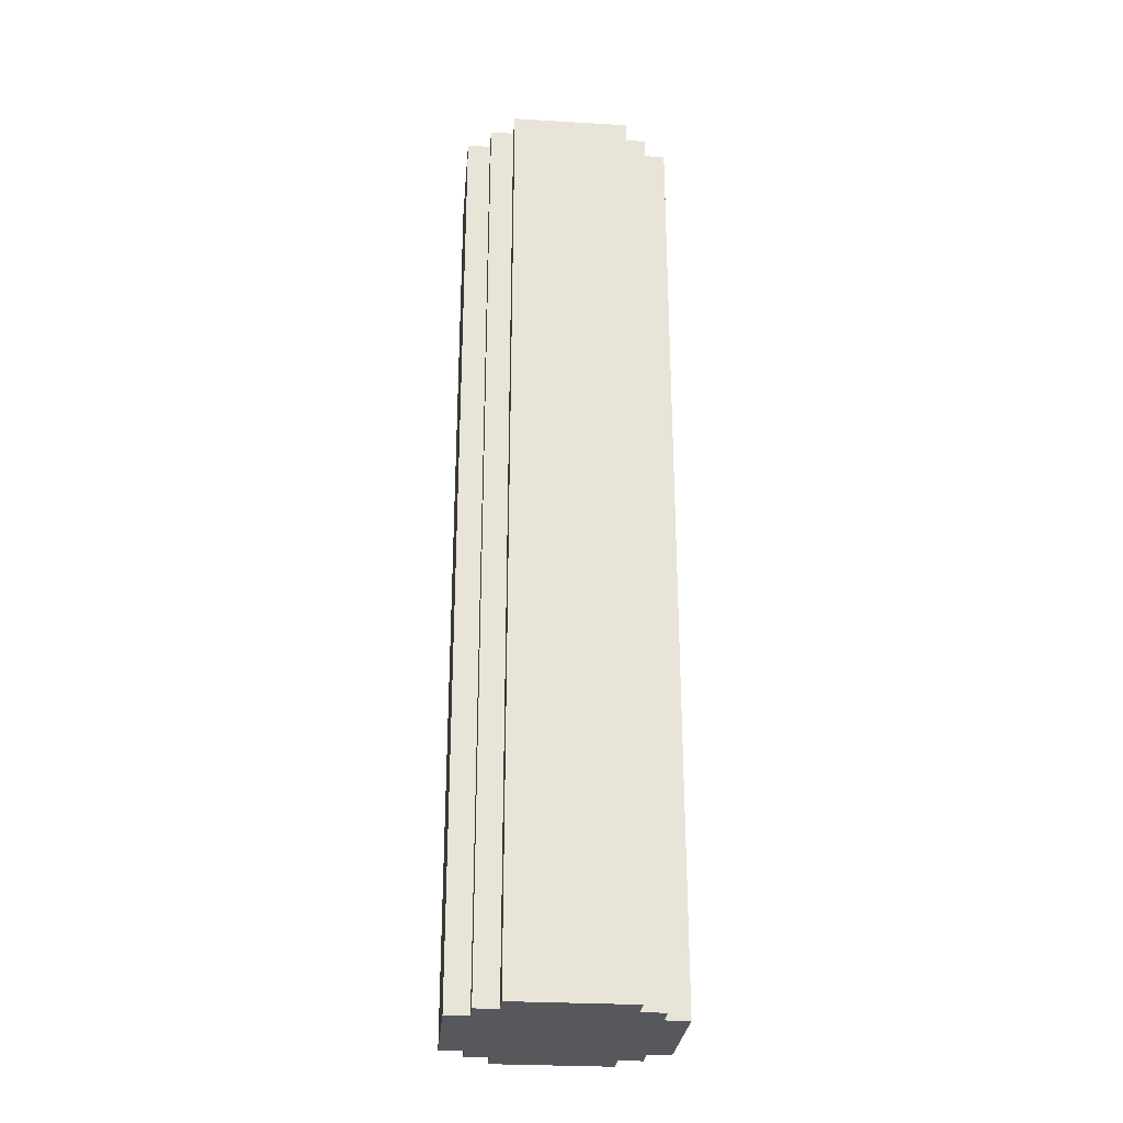
<metadata>
{"format":"obj","ext":"obj","renderer":"f3d","projection":"perspective","resolution":1024,"background":"white","views":[{"elev":-28.3,"azim":-95.1,"up":"+Z"}]}
</metadata>
<code>
o
v -0.5 0.2 2
v -0.5 0.2 -2
v -0.5 0.3 2
v -0.5 0.3 1.8
v -0.5 0.3 1.6
v -0.5 0.3 -0.1
v -0.5 0.3 -0.5
v -0.5 0.3 -1.7
v -0.5 0.4 2
v -0.5 0.4 1.8
v -0.5 0.4 1.6
v -0.5 0.4 -0.1
v -0.5 0.4 -0.5
v -0.5 0.4 -1.7
v -0.5 0.5 1.9
v -0.5 0.5 0.1
v -0.5 0.5 -0.2
v -0.5 0.5 -1.8
v -0.5 0.6 1.9
v -0.5 0.6 0.1
v -0.5 0.6 -0.2
v -0.5 0.6 -1.8
v -0.5 0.7 2
v -0.5 0.7 -2
v -0.4 0.1 2
v -0.4 0.1 1.8
v -0.4 0.1 -2.384e-07
v -0.4 0.1 -0.6
v -0.4 0.1 -1.8
v -0.4 0.1 -2
v -0.4 0.2 2
v -0.4 0.2 1.8
v -0.4 0.2 -2.384e-07
v -0.4 0.2 -0.6
v -0.4 0.2 -1.8
v -0.4 0.2 -2
v -0.4 0.7 2
v -0.4 0.7 1.7
v -0.4 0.7 0.4
v -0.4 0.7 -0.3
v -0.4 0.7 -1.8
v -0.4 0.7 -2
v -0.4 0.8 2
v -0.4 0.8 1.7
v -0.4 0.8 0.4
v -0.4 0.8 -0.3
v -0.4 0.8 -1.8
v -0.4 0.8 -2
v -0.3 0 2
v -0.3 0 -2
v -0.3 0.1 2
v -0.3 0.1 1.8
v -0.3 0.1 -2.384e-07
v -0.3 0.1 -0.6
v -0.3 0.1 -1.8
v -0.3 0.1 -2
v -0.3 0.8 2
v -0.3 0.8 1.7
v -0.3 0.8 0.4
v -0.3 0.8 -0.3
v -0.3 0.8 -1.8
v -0.3 0.8 -2
v -0.3 0.9 2
v -0.3 0.9 -2
v 0.1 0.1 1.9
v 0.1 0.1 -2.384e-07
v 0.1 0.1 -0.3
v 0.1 0.1 -1.5
v 0.1 0.1 -1.9
v 0.1 0.2 1.9
v 0.1 0.2 -1.9
v 0.1 0.7 1.9
v 0.1 0.7 -1.9
v 0.1 0.8 1.9
v 0.1 0.8 -1.9
v 0.2 0.2 1.9
v 0.2 0.2 -1.9
v 0.2 0.3 1.9
v 0.2 0.3 -1.9
v 0.2 0.6 1.9
v 0.2 0.6 -1.9
v 0.2 0.7 1.9
v 0.2 0.7 -1.9
v 0.3 0.3 1.9
v 0.3 0.3 -1.9
v 0.3 0.4 1.7
v 0.3 0.4 0.2
v 0.3 0.4 -0.2
v 0.3 0.4 -1.9
v 0.3 0.5 1.7
v 0.3 0.5 0.2
v 0.3 0.5 -0.2
v 0.3 0.5 -1.9
v 0.3 0.6 1.9
v 0.3 0.6 -1.9
v -0.4 0.3 1.9
v -0.4 0.3 1.8
v -0.4 0.3 1.6
v -0.4 0.3 -0.1
v -0.4 0.3 -0.5
v -0.4 0.3 -1.7
v -0.4 0.3 -1.9
v -0.4 0.4 1.9
v -0.4 0.4 1.8
v -0.4 0.4 1.6
v -0.4 0.4 -0.1
v -0.4 0.4 -0.5
v -0.4 0.4 -1.7
v -0.4 0.5 1.9
v -0.4 0.5 0.1
v -0.4 0.5 -0.2
v -0.4 0.5 -1.8
v -0.4 0.6 1.9
v -0.4 0.6 0.1
v -0.4 0.6 -0.2
v -0.4 0.6 -1.8
v -0.4 0.6 -1.9
v -0.3 0.2 1.9
v -0.3 0.2 -1.9
v -0.3 0.3 1.9
v -0.3 0.3 -1.9
v -0.3 0.6 1.9
v -0.3 0.6 -1.9
v -0.3 0.7 1.9
v -0.3 0.7 -1.9
v -0.2 0.1 1.9
v -0.2 0.1 1.6
v -0.2 0.1 0.3
v -0.2 0.1 0.1
v -0.2 0.1 -1.9
v -0.2 0.2 1.9
v -0.2 0.2 -1.9
v -0.2 0.7 1.9
v -0.2 0.7 -1.9
v -0.2 0.8 1.9
v -0.2 0.8 -1.9
v 0.2 0 2
v 0.2 0 -2
v 0.2 0.1 2
v 0.2 0.1 1.9
v 0.2 0.1 0.9
v 0.2 0.1 -1.6
v 0.2 0.1 -1.9
v 0.2 0.1 -2
v 0.2 0.8 2
v 0.2 0.8 1.6
v 0.2 0.8 -0.8
v 0.2 0.8 -2
v 0.2 0.9 2
v 0.2 0.9 1.6
v 0.2 0.9 -0.8
v 0.2 0.9 -2
v 0.3 0.1 2
v 0.3 0.1 1.9
v 0.3 0.1 0.9
v 0.3 0.1 -1.6
v 0.3 0.1 -1.9
v 0.3 0.1 -2
v 0.3 0.2 2
v 0.3 0.2 1.9
v 0.3 0.2 0.9
v 0.3 0.2 0.6
v 0.3 0.2 -1.4
v 0.3 0.2 -1.6
v 0.3 0.2 -1.9
v 0.3 0.2 -2
v 0.3 0.7 2
v 0.3 0.7 -0.1
v 0.3 0.7 -1
v 0.3 0.7 -2
v 0.3 0.8 2
v 0.3 0.8 -2
v 0.4 0.2 2
v 0.4 0.2 0.6
v 0.4 0.2 -1.4
v 0.4 0.2 -2
v 0.4 0.3 0.6
v 0.4 0.3 -1.4
v 0.4 0.4 1.7
v 0.4 0.4 0.2
v 0.4 0.4 -0.2
v 0.4 0.4 -1.9
v 0.4 0.5 1.7
v 0.4 0.5 0.2
v 0.4 0.5 -0.2
v 0.4 0.5 -1.9
v 0.4 0.6 2
v 0.4 0.6 -0.1
v 0.4 0.6 -1
v 0.4 0.6 -2
v 0.4 0.7 2
v 0.4 0.7 -0.1
v 0.4 0.7 -1
v 0.4 0.7 -2
v -0.5 0.2 2
v -0.5 0.3 2
v -0.5 0.4 2
v -0.5 0.7 2
v -0.4 0.1 2
v -0.4 0.2 2
v -0.4 0.3 2
v -0.4 0.4 2
v -0.4 0.6 2
v -0.4 0.7 2
v -0.4 0.8 2
v -0.3 0 2
v -0.3 0.1 2
v -0.3 0.2 2
v -0.3 0.3 2
v -0.3 0.6 2
v -0.3 0.7 2
v -0.3 0.8 2
v -0.3 0.9 2
v -0.2 0.1 2
v -0.2 0.2 2
v -0.2 0.3 2
v -0.2 0.4 2
v -0.2 0.6 2
v -0.2 0.7 2
v -0.2 0.8 2
v -0.1 0.3 2
v -0.1 0.4 2
v -0.1 0.6 2
v -0.1 0.7 2
v -0.1 0.8 2
v -0.1 0.9 2
v 0 0.3 2
v 0 0.4 2
v 0 0.5 2
v 0 0.8 2
v 0 0.9 2
v 0.1 0.1 2
v 0.1 0.2 2
v 0.1 0.3 2
v 0.1 0.4 2
v 0.1 0.5 2
v 0.1 0.7 2
v 0.1 0.8 2
v 0.2 0 2
v 0.2 0.1 2
v 0.2 0.2 2
v 0.2 0.3 2
v 0.2 0.6 2
v 0.2 0.7 2
v 0.2 0.8 2
v 0.2 0.9 2
v 0.3 0.1 2
v 0.3 0.2 2
v 0.3 0.3 2
v 0.3 0.6 2
v 0.3 0.7 2
v 0.3 0.8 2
v 0.4 0.2 2
v 0.4 0.6 2
v 0.4 0.7 2
v -0.4 0.3 -1.9
v -0.4 0.6 -1.9
v -0.3 0.2 -1.9
v -0.3 0.3 -1.9
v -0.3 0.6 -1.9
v -0.3 0.7 -1.9
v -0.2 0.1 -1.9
v -0.2 0.2 -1.9
v -0.2 0.3 -1.9
v -0.2 0.4 -1.9
v -0.2 0.6 -1.9
v -0.2 0.7 -1.9
v -0.2 0.8 -1.9
v -0.1 0.1 -1.9
v -0.1 0.3 -1.9
v -0.1 0.4 -1.9
v -0.1 0.6 -1.9
v -0.1 0.7 -1.9
v -0.1 0.8 -1.9
v 0 0.3 -1.9
v 0 0.4 -1.9
v 0 0.5 -1.9
v 0 0.8 -1.9
v 0.1 0.1 -1.9
v 0.1 0.2 -1.9
v 0.1 0.3 -1.9
v 0.1 0.4 -1.9
v 0.1 0.5 -1.9
v 0.1 0.7 -1.9
v 0.1 0.8 -1.9
v 0.2 0.2 -1.9
v 0.2 0.3 -1.9
v 0.2 0.6 -1.9
v 0.2 0.7 -1.9
v 0.3 0.3 -1.9
v 0.3 0.4 -1.9
v 0.3 0.5 -1.9
v 0.3 0.6 -1.9
v -0.4 0.3 1.9
v -0.4 0.4 1.9
v -0.4 0.5 1.9
v -0.4 0.6 1.9
v -0.3 0.2 1.9
v -0.3 0.3 1.9
v -0.3 0.6 1.9
v -0.3 0.7 1.9
v -0.2 0.1 1.9
v -0.2 0.2 1.9
v -0.2 0.3 1.9
v -0.2 0.4 1.9
v -0.2 0.6 1.9
v -0.2 0.7 1.9
v -0.2 0.8 1.9
v -0.1 0.3 1.9
v -0.1 0.4 1.9
v -0.1 0.6 1.9
v -0.1 0.7 1.9
v -0.1 0.8 1.9
v 0 0.1 1.9
v 0 0.3 1.9
v 0 0.4 1.9
v 0 0.5 1.9
v 0 0.8 1.9
v 0.1 0.1 1.9
v 0.1 0.2 1.9
v 0.1 0.3 1.9
v 0.1 0.4 1.9
v 0.1 0.5 1.9
v 0.1 0.7 1.9
v 0.1 0.8 1.9
v 0.2 0.2 1.9
v 0.2 0.3 1.9
v 0.2 0.6 1.9
v 0.2 0.7 1.9
v 0.3 0.3 1.9
v 0.3 0.6 1.9
v -0.5 0.2 -2
v -0.5 0.7 -2
v -0.4 0.1 -2
v -0.4 0.2 -2
v -0.4 0.3 -2
v -0.4 0.6 -2
v -0.4 0.7 -2
v -0.4 0.8 -2
v -0.3 0 -2
v -0.3 0.1 -2
v -0.3 0.2 -2
v -0.3 0.3 -2
v -0.3 0.6 -2
v -0.3 0.7 -2
v -0.3 0.8 -2
v -0.3 0.9 -2
v -0.2 0.1 -2
v -0.2 0.2 -2
v -0.2 0.3 -2
v -0.2 0.4 -2
v -0.2 0.6 -2
v -0.2 0.7 -2
v -0.2 0.8 -2
v -0.1 0.3 -2
v -0.1 0.4 -2
v -0.1 0.6 -2
v -0.1 0.7 -2
v -0.1 0.8 -2
v -0.1 0.9 -2
v 0 0.3 -2
v 0 0.4 -2
v 0 0.5 -2
v 0 0.8 -2
v 0 0.9 -2
v 0.1 0.1 -2
v 0.1 0.2 -2
v 0.1 0.3 -2
v 0.1 0.4 -2
v 0.1 0.5 -2
v 0.1 0.7 -2
v 0.1 0.8 -2
v 0.2 0 -2
v 0.2 0.1 -2
v 0.2 0.2 -2
v 0.2 0.3 -2
v 0.2 0.6 -2
v 0.2 0.7 -2
v 0.2 0.8 -2
v 0.2 0.9 -2
v 0.3 0.1 -2
v 0.3 0.2 -2
v 0.3 0.3 -2
v 0.3 0.6 -2
v 0.3 0.7 -2
v 0.3 0.8 -2
v 0.4 0.2 -2
v 0.4 0.6 -2
v 0.4 0.7 -2
v -0.3 0 2
v 0.2 0 2
v 0 0 1.9
v 0.1 0 1.9
v -0.2 0 1.6
v -0.1 0 1.6
v -0.2 0 0.3
v -0.1 0 0.3
v -0.2 0 0.1
v -0.1 0 0.1
v 0 0 -2.384e-07
v 0.1 0 -2.384e-07
v 0 0 -0.3
v 0.1 0 -0.3
v 0 0 -1.5
v 0.1 0 -1.5
v -0.2 0 -1.9
v -0.1 0 -1.9
v -0.3 0 -2
v 0.2 0 -2
v -0.4 0.1 2
v -0.3 0.1 2
v 0.2 0.1 2
v 0.3 0.1 2
v 0.2 0.1 1.9
v 0.3 0.1 1.9
v -0.4 0.1 1.8
v -0.3 0.1 1.8
v 0.2 0.1 0.9
v 0.3 0.1 0.9
v -0.4 0.1 -2.384e-07
v -0.3 0.1 -2.384e-07
v -0.4 0.1 -0.6
v -0.3 0.1 -0.6
v 0.2 0.1 -1.6
v 0.3 0.1 -1.6
v -0.4 0.1 -1.8
v -0.3 0.1 -1.8
v 0.2 0.1 -1.9
v 0.3 0.1 -1.9
v -0.4 0.1 -2
v -0.3 0.1 -2
v 0.2 0.1 -2
v 0.3 0.1 -2
v -0.5 0.2 2
v -0.4 0.2 2
v 0.3 0.2 2
v 0.4 0.2 2
v 0.3 0.2 1.9
v -0.4 0.2 1.8
v 0.3 0.2 0.9
v 0.3 0.2 0.6
v 0.4 0.2 0.6
v -0.4 0.2 -2.384e-07
v -0.4 0.2 -0.6
v 0.3 0.2 -1.4
v 0.4 0.2 -1.4
v 0.3 0.2 -1.6
v -0.4 0.2 -1.8
v 0.3 0.2 -1.9
v -0.5 0.2 -2
v -0.4 0.2 -2
v 0.3 0.2 -2
v 0.4 0.2 -2
v -0.4 0.6 1.9
v -0.3 0.6 1.9
v 0.2 0.6 1.9
v 0.3 0.6 1.9
v -0.4 0.6 0.1
v -0.4 0.6 -0.2
v -0.4 0.6 -1.8
v -0.4 0.6 -1.9
v -0.3 0.6 -1.9
v 0.2 0.6 -1.9
v 0.3 0.6 -1.9
v -0.3 0.7 1.9
v -0.2 0.7 1.9
v 0.1 0.7 1.9
v 0.2 0.7 1.9
v -0.3 0.7 -1.9
v -0.2 0.7 -1.9
v 0.1 0.7 -1.9
v 0.2 0.7 -1.9
v -0.2 0.8 1.9
v -0.1 0.8 1.9
v 0 0.8 1.9
v 0.1 0.8 1.9
v -0.1 0.8 0.5
v 0 0.8 0.5
v -0.1 0.8 0.2
v 0 0.8 0.2
v -0.1 0.8 -1.4
v 0 0.8 -1.4
v -0.1 0.8 -1.6
v 0 0.8 -1.6
v -0.2 0.8 -1.9
v -0.1 0.8 -1.9
v 0 0.8 -1.9
v 0.1 0.8 -1.9
v -0.2 0.1 1.9
v 0 0.1 1.9
v 0.1 0.1 1.9
v -0.2 0.1 1.6
v -0.1 0.1 1.6
v -0.2 0.1 0.3
v -0.1 0.1 0.3
v -0.2 0.1 0.1
v -0.1 0.1 0.1
v 0 0.1 -2.384e-07
v 0.1 0.1 -2.384e-07
v 0 0.1 -0.3
v 0.1 0.1 -0.3
v 0 0.1 -1.5
v 0.1 0.1 -1.5
v -0.2 0.1 -1.9
v -0.1 0.1 -1.9
v 0.1 0.1 -1.9
v -0.3 0.2 1.9
v -0.2 0.2 1.9
v 0.1 0.2 1.9
v 0.2 0.2 1.9
v -0.3 0.2 -1.9
v -0.2 0.2 -1.9
v 0.1 0.2 -1.9
v 0.2 0.2 -1.9
v -0.4 0.3 1.9
v -0.3 0.3 1.9
v 0.2 0.3 1.9
v 0.3 0.3 1.9
v -0.4 0.3 1.8
v -0.4 0.3 1.6
v -0.4 0.3 -0.1
v -0.4 0.3 -0.5
v -0.4 0.3 -1.7
v -0.4 0.3 -1.9
v -0.3 0.3 -1.9
v 0.2 0.3 -1.9
v 0.3 0.3 -1.9
v -0.5 0.7 2
v -0.4 0.7 2
v 0.3 0.7 2
v 0.4 0.7 2
v -0.4 0.7 1.7
v -0.4 0.7 0.4
v 0.3 0.7 -0.1
v 0.4 0.7 -0.1
v -0.4 0.7 -0.3
v 0.3 0.7 -1
v 0.4 0.7 -1
v -0.4 0.7 -1.8
v -0.5 0.7 -2
v -0.4 0.7 -2
v 0.3 0.7 -2
v 0.4 0.7 -2
v -0.4 0.8 2
v -0.3 0.8 2
v 0.2 0.8 2
v 0.3 0.8 2
v -0.4 0.8 1.7
v -0.3 0.8 1.7
v 0.2 0.8 1.6
v -0.4 0.8 0.4
v -0.3 0.8 0.4
v -0.4 0.8 -0.3
v -0.3 0.8 -0.3
v 0.2 0.8 -0.8
v -0.4 0.8 -1.8
v -0.3 0.8 -1.8
v -0.4 0.8 -2
v -0.3 0.8 -2
v 0.2 0.8 -2
v 0.3 0.8 -2
v -0.3 0.9 2
v -0.1 0.9 2
v 0 0.9 2
v 0.2 0.9 2
v 0.1 0.9 1.6
v 0.2 0.9 1.6
v -0.1 0.9 0.5
v 0 0.9 0.5
v -0.1 0.9 0.2
v 0 0.9 0.2
v 0.1 0.9 -0.8
v 0.2 0.9 -0.8
v -0.1 0.9 -1.4
v 0 0.9 -1.4
v -0.1 0.9 -1.6
v 0 0.9 -1.6
v -0.3 0.9 -2
v -0.1 0.9 -2
v 0 0.9 -2
v 0.2 0.9 -2
f 3 2 1
f 4 2 3
f 5 2 4
f 6 2 5
f 7 2 6
f 8 2 7
f 9 4 3
f 10 5 4
f 10 4 9
f 11 6 5
f 11 5 10
f 12 7 6
f 12 6 11
f 13 8 7
f 13 7 12
f 14 2 8
f 14 8 13
f 15 13 12
f 15 10 9
f 15 14 13
f 15 12 11
f 15 11 10
f 16 14 15
f 17 14 16
f 18 2 14
f 18 14 17
f 19 15 9
f 19 16 15
f 20 17 16
f 20 16 19
f 21 18 17
f 21 17 20
f 22 2 18
f 22 18 21
f 23 19 9
f 23 21 20
f 23 22 21
f 23 20 19
f 24 2 22
f 24 22 23
f 31 26 25
f 32 27 26
f 32 26 31
f 33 28 27
f 33 27 32
f 34 29 28
f 34 28 33
f 35 30 29
f 35 29 34
f 36 30 35
f 43 38 37
f 44 39 38
f 44 38 43
f 45 40 39
f 45 39 44
f 46 41 40
f 46 40 45
f 47 42 41
f 47 41 46
f 48 42 47
f 51 50 49
f 52 50 51
f 53 50 52
f 54 50 53
f 55 50 54
f 56 50 55
f 63 58 57
f 63 62 61
f 63 61 60
f 63 60 59
f 63 59 58
f 64 62 63
f 70 66 65
f 70 69 68
f 70 68 67
f 70 67 66
f 71 69 70
f 74 73 72
f 75 73 74
f 78 77 76
f 79 77 78
f 82 81 80
f 83 81 82
f 86 85 84
f 87 85 86
f 88 85 87
f 89 85 88
f 90 86 84
f 90 87 86
f 91 88 87
f 91 87 90
f 92 89 88
f 92 88 91
f 93 89 92
f 94 91 90
f 94 90 84
f 94 93 92
f 94 92 91
f 95 93 94
f 96 97 103
f 97 98 104
f 103 97 104
f 98 99 105
f 104 98 105
f 99 100 106
f 105 99 106
f 100 101 107
f 106 100 107
f 101 102 108
f 107 101 108
f 106 107 109
f 103 104 109
f 107 108 109
f 105 106 109
f 104 105 109
f 109 108 110
f 110 108 111
f 108 102 112
f 111 108 112
f 109 110 113
f 110 111 114
f 113 110 114
f 111 112 115
f 114 111 115
f 112 102 116
f 115 112 116
f 116 102 117
f 118 119 120
f 120 119 121
f 122 123 124
f 124 123 125
f 126 127 131
f 129 130 131
f 128 129 131
f 127 128 131
f 131 130 132
f 133 134 135
f 135 134 136
f 137 138 139
f 139 138 140
f 140 138 141
f 141 138 142
f 142 138 143
f 143 138 144
f 145 146 149
f 146 147 150
f 149 146 150
f 147 148 151
f 150 147 151
f 151 148 152
f 153 154 159
f 154 155 160
f 159 154 160
f 155 156 161
f 160 155 161
f 161 156 162
f 162 156 163
f 156 157 164
f 163 156 164
f 157 158 165
f 164 157 165
f 165 158 166
f 167 168 171
f 169 170 171
f 168 169 171
f 171 170 172
f 173 174 177
f 174 175 177
f 175 176 178
f 177 175 178
f 173 177 179
f 177 178 179
f 179 178 180
f 180 178 181
f 178 176 182
f 181 178 182
f 173 179 183
f 179 180 183
f 180 181 184
f 183 180 184
f 181 182 185
f 184 181 185
f 182 176 186
f 185 182 186
f 173 183 187
f 184 185 187
f 185 186 187
f 183 184 187
f 187 186 188
f 188 186 189
f 186 176 190
f 189 186 190
f 187 188 191
f 188 189 192
f 191 188 192
f 189 190 193
f 192 189 193
f 193 190 194
f 200 196 195
f 201 197 196
f 201 196 200
f 202 198 197
f 202 197 201
f 203 198 202
f 204 198 203
f 207 201 200
f 207 200 199
f 208 201 207
f 209 202 201
f 209 201 208
f 209 203 202
f 210 205 204
f 210 203 209
f 210 204 203
f 211 205 210
f 212 205 211
f 214 208 207
f 214 207 206
f 215 209 208
f 215 208 214
f 216 210 209
f 216 209 215
f 216 211 210
f 217 211 216
f 218 211 217
f 219 213 212
f 219 211 218
f 219 212 211
f 220 213 219
f 221 217 216
f 221 216 215
f 222 218 217
f 222 217 221
f 223 220 219
f 223 218 222
f 223 219 218
f 224 220 223
f 225 213 220
f 225 220 224
f 226 213 225
f 227 221 215
f 227 222 221
f 228 223 222
f 228 222 227
f 229 223 228
f 230 226 225
f 230 225 224
f 231 226 230
f 232 214 206
f 232 215 214
f 233 227 215
f 233 215 232
f 233 228 227
f 234 228 233
f 235 229 228
f 235 228 234
f 236 223 229
f 236 229 235
f 237 224 223
f 237 230 224
f 238 231 230
f 238 230 237
f 239 232 206
f 239 233 232
f 240 233 239
f 241 234 233
f 241 233 240
f 242 235 234
f 242 234 241
f 242 236 235
f 243 223 236
f 243 236 242
f 243 237 223
f 244 238 237
f 244 237 243
f 245 231 238
f 245 238 244
f 246 231 245
f 247 242 241
f 247 241 240
f 248 242 247
f 249 243 242
f 249 242 248
f 250 245 244
f 250 243 249
f 250 244 243
f 251 245 250
f 252 245 251
f 253 249 248
f 253 250 249
f 254 251 250
f 254 250 253
f 255 251 254
f 259 257 256
f 260 257 259
f 263 259 258
f 264 261 260
f 264 260 259
f 264 259 263
f 265 261 264
f 266 261 265
f 267 261 266
f 269 263 262
f 270 264 263
f 270 265 264
f 271 266 265
f 271 265 270
f 272 268 267
f 272 266 271
f 272 267 266
f 273 268 272
f 274 268 273
f 275 271 270
f 275 270 263
f 276 272 271
f 276 271 275
f 277 272 276
f 278 274 273
f 279 263 269
f 280 275 263
f 280 263 279
f 280 276 275
f 281 276 280
f 282 277 276
f 282 276 281
f 283 272 277
f 283 277 282
f 284 273 272
f 284 278 273
f 285 278 284
f 286 281 280
f 287 282 281
f 287 281 286
f 287 283 282
f 288 272 283
f 288 283 287
f 288 284 272
f 289 284 288
f 290 288 287
f 291 288 290
f 292 288 291
f 293 288 292
f 294 295 299
f 296 297 299
f 295 296 299
f 299 297 300
f 298 299 303
f 300 301 304
f 299 300 304
f 303 299 304
f 304 301 305
f 305 301 306
f 306 301 307
f 303 304 309
f 304 305 309
f 305 306 310
f 309 305 310
f 307 308 311
f 310 306 311
f 306 307 311
f 311 308 312
f 312 308 313
f 302 303 314
f 309 310 315
f 303 309 315
f 310 311 316
f 315 310 316
f 316 311 317
f 312 313 318
f 314 303 319
f 303 315 320
f 319 303 320
f 315 316 320
f 320 316 321
f 316 317 322
f 321 316 322
f 317 311 323
f 322 317 323
f 311 312 324
f 312 318 324
f 324 318 325
f 320 321 326
f 321 322 327
f 326 321 327
f 322 323 327
f 323 311 328
f 327 323 328
f 311 324 328
f 328 324 329
f 327 328 330
f 330 328 331
f 332 333 335
f 335 333 336
f 336 333 337
f 337 333 338
f 334 335 341
f 335 336 341
f 341 336 342
f 336 337 343
f 342 336 343
f 338 339 344
f 343 337 344
f 337 338 344
f 344 339 345
f 345 339 346
f 340 341 348
f 341 342 348
f 342 343 349
f 348 342 349
f 343 344 350
f 349 343 350
f 344 345 350
f 350 345 351
f 351 345 352
f 346 347 353
f 352 345 353
f 345 346 353
f 353 347 354
f 350 351 355
f 349 350 355
f 351 352 356
f 355 351 356
f 353 354 357
f 356 352 357
f 352 353 357
f 357 354 358
f 354 347 359
f 358 354 359
f 359 347 360
f 349 355 361
f 355 356 361
f 356 357 362
f 361 356 362
f 362 357 363
f 359 360 364
f 358 359 364
f 364 360 365
f 340 348 366
f 348 349 366
f 349 361 367
f 366 349 367
f 361 362 367
f 367 362 368
f 362 363 369
f 368 362 369
f 363 357 370
f 369 363 370
f 357 358 371
f 358 364 371
f 364 365 372
f 371 364 372
f 340 366 373
f 366 367 373
f 373 367 374
f 367 368 375
f 374 367 375
f 368 369 376
f 375 368 376
f 369 370 376
f 370 357 377
f 376 370 377
f 357 371 377
f 371 372 378
f 377 371 378
f 372 365 379
f 378 372 379
f 379 365 380
f 375 376 381
f 374 375 381
f 381 376 382
f 376 377 383
f 382 376 383
f 378 379 384
f 383 377 384
f 377 378 384
f 384 379 385
f 385 379 386
f 382 383 387
f 383 384 387
f 384 385 388
f 387 384 388
f 388 385 389
f 392 391 390
f 393 391 392
f 394 392 390
f 395 392 394
f 396 394 390
f 396 395 394
f 397 392 395
f 397 395 396
f 398 396 390
f 398 397 396
f 399 392 397
f 399 397 398
f 400 393 392
f 400 392 399
f 401 391 393
f 401 393 400
f 402 400 399
f 402 401 400
f 403 391 401
f 403 401 402
f 404 402 399
f 404 403 402
f 405 391 403
f 405 403 404
f 406 399 398
f 406 398 390
f 407 404 399
f 407 399 406
f 407 405 404
f 408 406 390
f 408 407 406
f 409 405 407
f 409 407 408
f 409 391 405
f 414 413 412
f 415 413 414
f 416 411 410
f 417 411 416
f 418 415 414
f 419 415 418
f 420 417 416
f 421 417 420
f 422 421 420
f 423 421 422
f 424 419 418
f 425 419 424
f 426 423 422
f 427 423 426
f 428 425 424
f 429 425 428
f 430 427 426
f 431 427 430
f 432 429 428
f 433 429 432
f 438 437 436
f 439 435 434
f 440 437 438
f 441 437 440
f 442 437 441
f 443 439 434
f 444 443 434
f 445 442 441
f 446 442 445
f 447 446 445
f 448 444 434
f 449 446 447
f 450 448 434
f 451 448 450
f 452 446 449
f 453 446 452
f 458 455 454
f 459 455 458
f 460 455 459
f 461 455 460
f 462 455 461
f 463 457 456
f 464 457 463
f 469 466 465
f 470 466 469
f 471 468 467
f 472 468 471
f 477 474 473
f 477 475 474
f 478 476 475
f 478 475 477
f 479 477 473
f 479 478 477
f 480 476 478
f 480 478 479
f 481 479 473
f 481 480 479
f 482 476 480
f 482 480 481
f 483 481 473
f 483 482 481
f 484 476 482
f 484 482 483
f 485 483 473
f 486 484 483
f 486 483 485
f 487 476 484
f 487 484 486
f 488 476 487
f 489 490 492
f 492 490 493
f 492 493 494
f 493 490 495
f 494 493 495
f 494 495 496
f 495 490 497
f 496 495 497
f 490 491 498
f 497 490 498
f 498 491 499
f 497 498 500
f 498 499 500
f 500 499 501
f 497 500 502
f 500 501 502
f 502 501 503
f 496 497 504
f 497 502 505
f 504 497 505
f 502 503 505
f 505 503 506
f 507 508 511
f 511 508 512
f 509 510 513
f 513 510 514
f 515 516 519
f 519 516 520
f 520 516 521
f 521 516 522
f 522 516 523
f 523 516 524
f 524 516 525
f 517 518 526
f 526 518 527
f 528 529 532
f 528 532 533
f 530 531 534
f 534 531 535
f 528 533 536
f 534 535 537
f 537 535 538
f 528 536 539
f 528 539 540
f 540 539 541
f 537 538 542
f 542 538 543
f 544 545 548
f 548 545 549
f 546 547 550
f 548 549 551
f 551 549 552
f 551 552 553
f 553 552 554
f 550 547 555
f 553 554 556
f 556 554 557
f 556 557 558
f 558 557 559
f 555 547 560
f 560 547 561
f 564 565 566
f 566 565 567
f 562 563 568
f 563 564 568
f 564 566 569
f 568 564 569
f 562 568 570
f 568 569 570
f 569 566 571
f 570 569 571
f 566 567 572
f 571 566 572
f 572 567 573
f 570 571 574
f 562 570 574
f 572 573 575
f 574 571 575
f 571 572 575
f 562 574 576
f 574 575 576
f 575 573 577
f 576 575 577
f 562 576 578
f 576 577 579
f 578 576 579
f 577 573 580
f 579 577 580
f 580 573 581

</code>
